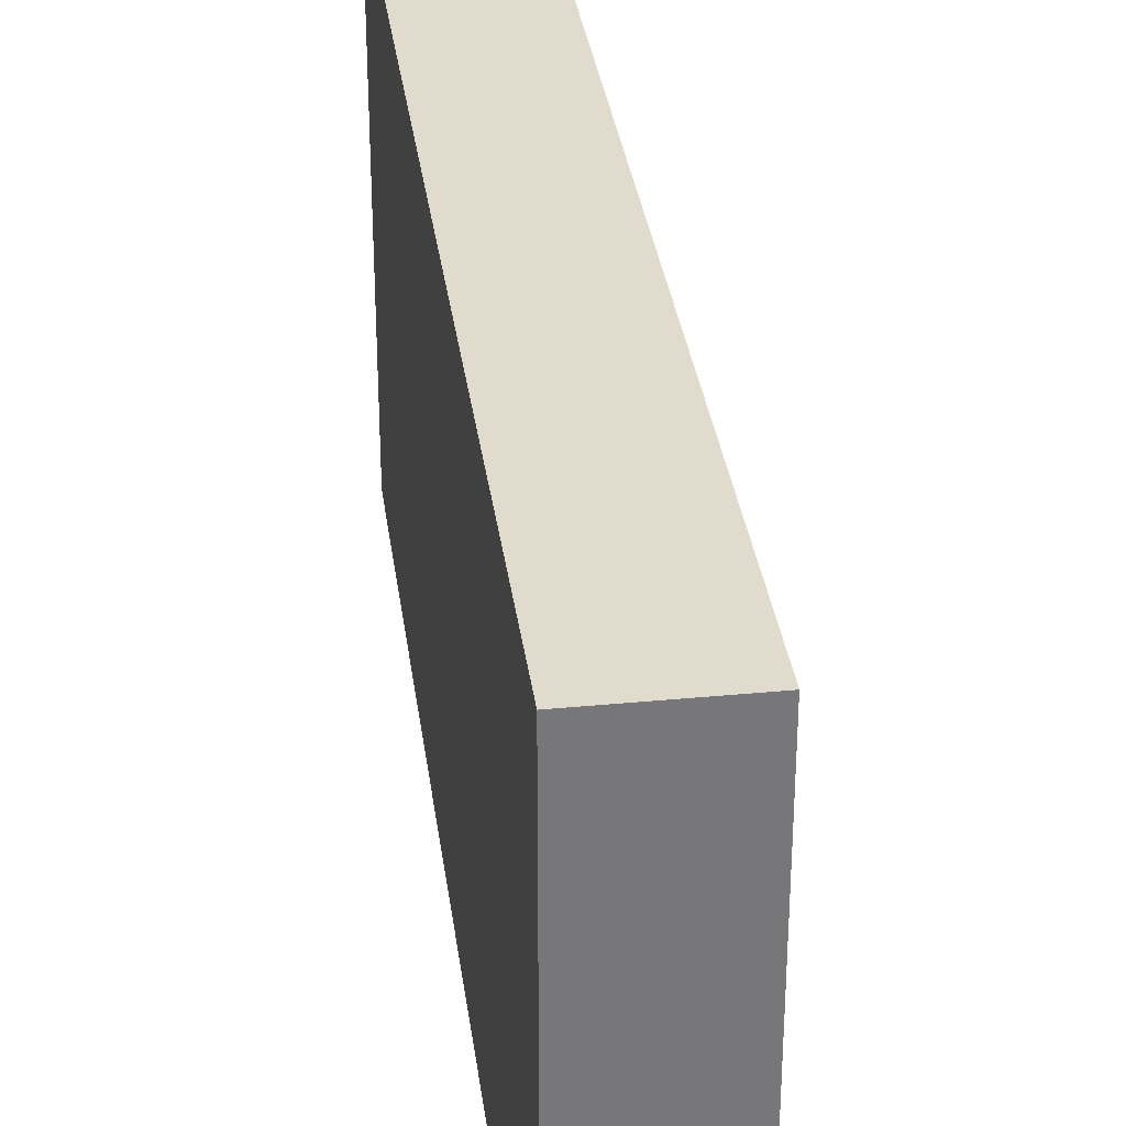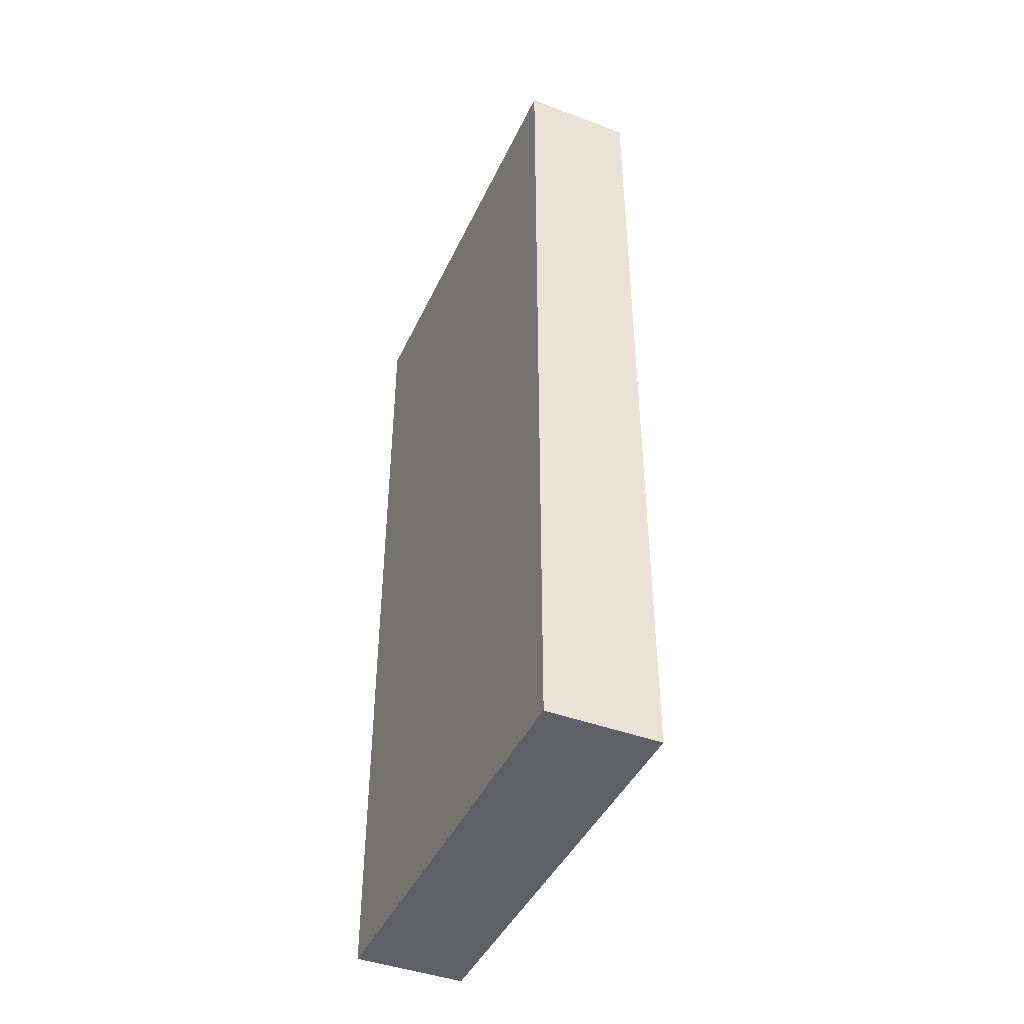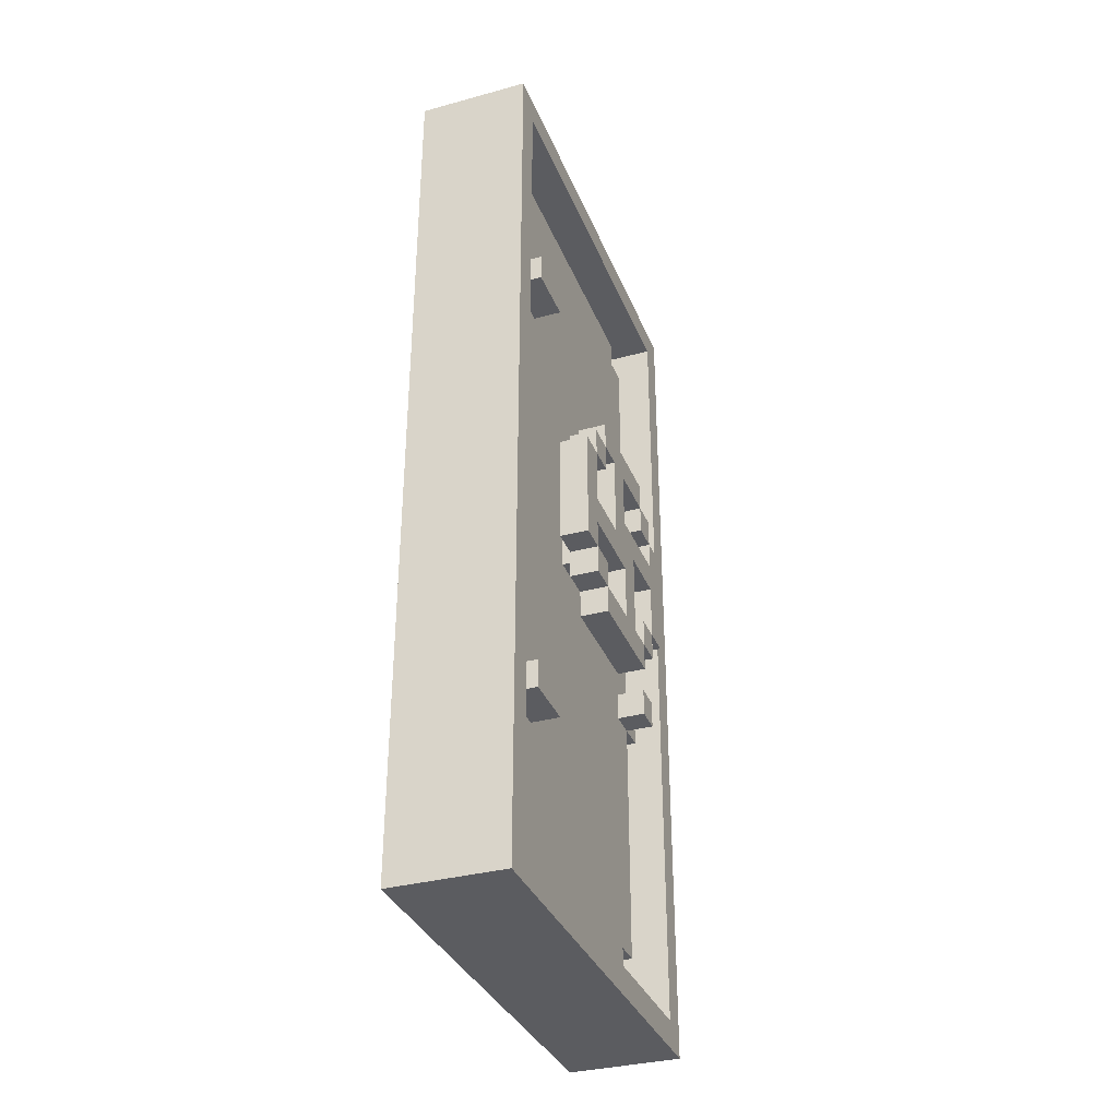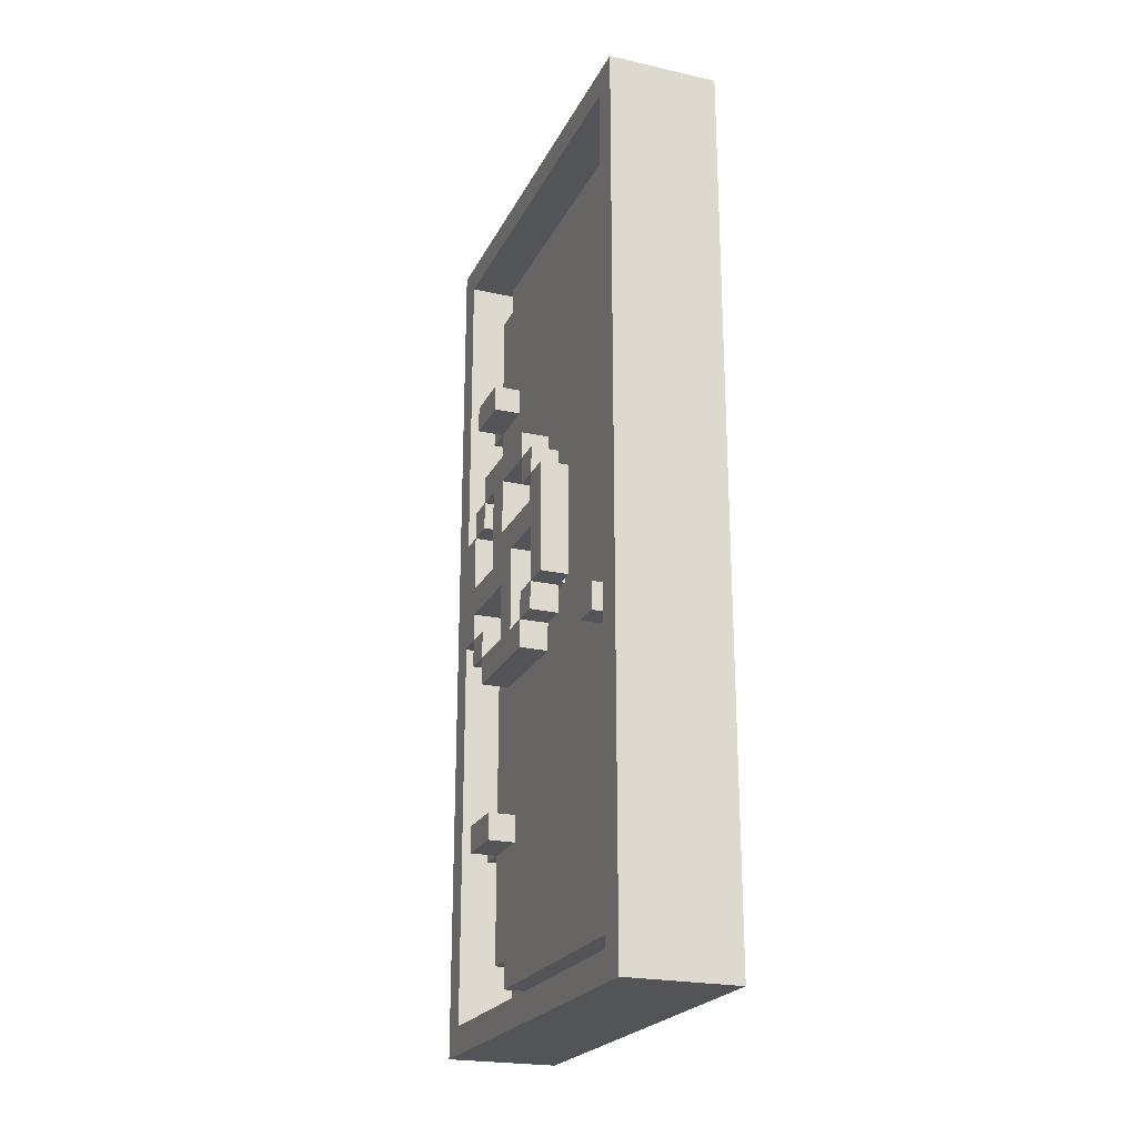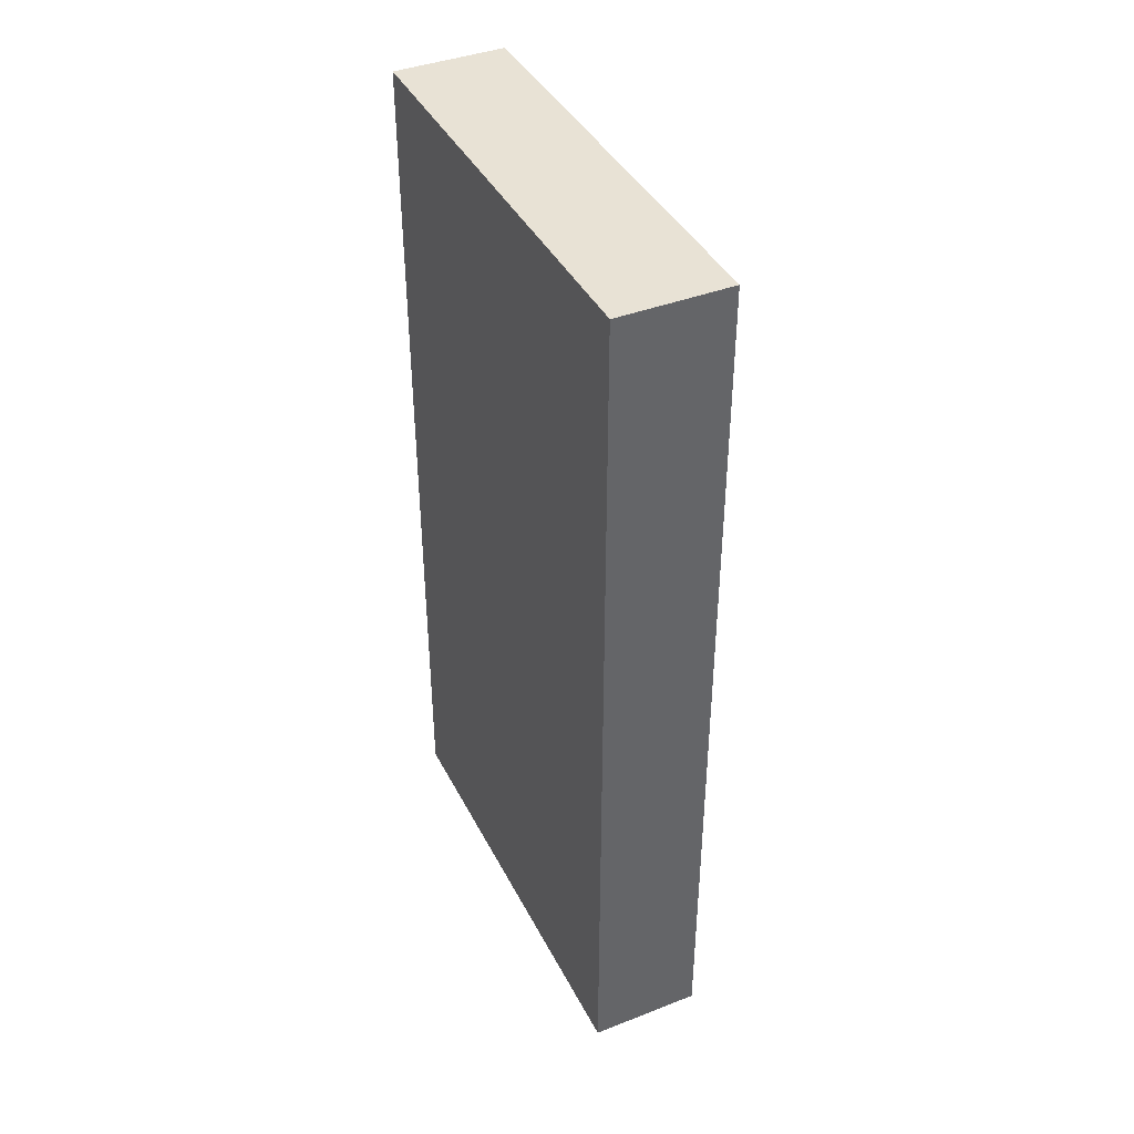
<metadata>
{"format":"obj","ext":"obj","renderer":"f3d","projection":"perspective","resolution":1024,"background":"white","views":[{"elev":33.3,"azim":-7.5,"up":"+Z"},{"elev":-43.4,"azim":-23.8,"up":"+Y"},{"elev":-34.5,"azim":20.0,"up":"+Y"},{"elev":-22.8,"azim":159.2,"up":"+Y"},{"elev":40.8,"azim":-25.3,"up":"+Y"}]}
</metadata>
<code>
v -8 0 8
v -8 0 -8
v -8 32 8
v -8 32 -8
v -4 12 2
v -4 12 -2
v -4 13 3
v -4 13 2
v -4 13 -0
v -4 13 -1
v -4 13 -2
v -4 13 -3
v -4 14 4
v -4 14 3
v -4 14 2
v -4 14 -2
v -4 14 -3
v -4 14 -4
v -4 15 3
v -4 15 1
v -4 15 -0
v -4 15 -1
v -4 16 3
v -4 16 1
v -4 16 -1
v -4 16 -3
v -4 17 1
v -4 17 -0
v -4 17 -1
v -4 17 -3
v -4 18 4
v -4 18 3
v -4 18 2
v -4 18 -2
v -4 18 -3
v -4 18 -4
v -4 19 3
v -4 19 2
v -4 19 1
v -4 19 -0
v -4 19 -2
v -4 19 -3
v -4 20 2
v -4 20 -2
v -6 1 7
v -6 1 -7
v -6 2 5
v -6 2 -5
v -6 3 6
v -6 3 5
v -6 3 -5
v -6 3 -6
v -6 7 7
v -6 7 6
v -6 8 7
v -6 8 6
v -6 12 -6
v -6 12 -7
v -6 13 -6
v -6 13 -7
v -6 24 7
v -6 24 6
v -6 25 7
v -6 25 6
v -6 29 6
v -6 29 5
v -6 29 -5
v -6 29 -6
v -6 30 5
v -6 30 -5
v -6 31 7
v -6 31 -7
v -5 2 5
v -5 2 -5
v -5 3 6
v -5 3 5
v -5 3 -5
v -5 3 -6
v -5 7 7
v -5 7 6
v -5 7 4
v -5 7 3
v -5 8 7
v -5 8 6
v -5 8 4
v -5 8 3
v -5 12 -5
v -5 12 -6
v -5 12 -7
v -5 13 -5
v -5 13 -6
v -5 13 -7
v -5 15 1
v -5 15 -1
v -5 17 1
v -5 17 -1
v -5 24 7
v -5 24 6
v -5 24 4
v -5 24 3
v -5 25 7
v -5 25 6
v -5 25 4
v -5 25 3
v -5 29 6
v -5 29 5
v -5 29 -5
v -5 29 -6
v -5 30 5
v -5 30 -5
v -4 0 8
v -4 0 -8
v -4 1 7
v -4 1 -7
v -4 7 8
v -4 7 7
v -4 7 6
v -4 7 4
v -4 8 8
v -4 8 7
v -4 8 6
v -4 8 4
v -4 12 -5
v -4 12 -6
v -4 13 -5
v -4 13 -6
v -4 24 8
v -4 24 7
v -4 24 6
v -4 24 4
v -4 25 8
v -4 25 7
v -4 25 6
v -4 25 4
v -4 31 7
v -4 31 -7
v -4 32 8
v -4 32 -8
v -3 12 2
v -3 12 -2
v -3 13 3
v -3 13 2
v -3 13 -0
v -3 13 -1
v -3 13 -2
v -3 13 -3
v -3 14 4
v -3 14 3
v -3 14 2
v -3 14 -2
v -3 14 -3
v -3 14 -4
v -3 15 3
v -3 15 1
v -3 15 -0
v -3 15 -1
v -3 16 3
v -3 16 1
v -3 16 -1
v -3 16 -3
v -3 17 1
v -3 17 -0
v -3 17 -1
v -3 17 -3
v -3 18 4
v -3 18 3
v -3 18 2
v -3 18 -2
v -3 18 -3
v -3 18 -4
v -3 19 3
v -3 19 2
v -3 19 1
v -3 19 -0
v -3 19 -2
v -3 19 -3
v -3 20 2
v -3 20 -2
v -8 0 8
v -8 32 8
v -5 7 8
v -5 8 8
v -5 24 8
v -5 25 8
v -4 0 8
v -4 7 8
v -4 8 8
v -4 24 8
v -4 25 8
v -4 32 8
v -6 3 6
v -6 7 6
v -6 8 6
v -6 24 6
v -6 25 6
v -6 29 6
v -5 3 6
v -5 7 6
v -5 8 6
v -5 24 6
v -5 25 6
v -5 29 6
v -4 7 6
v -4 8 6
v -4 24 6
v -4 25 6
v -6 2 5
v -6 3 5
v -6 29 5
v -6 30 5
v -5 2 5
v -5 3 5
v -5 29 5
v -5 30 5
v -4 14 4
v -4 18 4
v -3 14 4
v -3 18 4
v -4 13 3
v -4 14 3
v -4 18 3
v -4 19 3
v -3 13 3
v -3 14 3
v -3 18 3
v -3 19 3
v -4 12 2
v -4 13 2
v -4 19 2
v -4 20 2
v -3 12 2
v -3 13 2
v -3 19 2
v -3 20 2
v -5 15 1
v -5 17 1
v -4 15 1
v -4 16 1
v -4 17 1
v -4 19 1
v -3 16 1
v -3 17 1
v -3 19 1
v -4 13 -0
v -4 15 -0
v -3 13 -0
v -3 15 -0
v -4 13 -2
v -4 14 -2
v -4 18 -2
v -4 19 -2
v -3 13 -2
v -3 14 -2
v -3 18 -2
v -3 19 -2
v -4 14 -3
v -4 16 -3
v -4 17 -3
v -4 18 -3
v -3 14 -3
v -3 16 -3
v -3 17 -3
v -3 18 -3
v -5 12 -5
v -5 13 -5
v -4 12 -5
v -4 13 -5
v -6 1 -7
v -6 12 -7
v -6 13 -7
v -6 31 -7
v -5 12 -7
v -5 13 -7
v -4 1 -7
v -4 31 -7
v -6 1 7
v -6 7 7
v -6 8 7
v -6 24 7
v -6 25 7
v -6 31 7
v -5 7 7
v -5 8 7
v -5 24 7
v -5 25 7
v -4 1 7
v -4 7 7
v -4 8 7
v -4 24 7
v -4 25 7
v -4 31 7
v -5 7 4
v -5 8 4
v -5 24 4
v -5 25 4
v -4 7 4
v -4 8 4
v -4 24 4
v -4 25 4
v -4 14 3
v -4 15 3
v -4 16 3
v -4 18 3
v -3 14 3
v -3 15 3
v -3 16 3
v -3 18 3
v -4 13 2
v -4 14 2
v -4 18 2
v -4 19 2
v -3 13 2
v -3 14 2
v -3 18 2
v -3 19 2
v -4 17 -0
v -4 19 -0
v -3 17 -0
v -3 19 -0
v -5 15 -1
v -5 17 -1
v -4 13 -1
v -4 15 -1
v -4 16 -1
v -4 17 -1
v -3 13 -1
v -3 15 -1
v -3 16 -1
v -4 12 -2
v -4 13 -2
v -4 19 -2
v -4 20 -2
v -3 12 -2
v -3 13 -2
v -3 19 -2
v -3 20 -2
v -4 13 -3
v -4 14 -3
v -4 18 -3
v -4 19 -3
v -3 13 -3
v -3 14 -3
v -3 18 -3
v -3 19 -3
v -4 14 -4
v -4 18 -4
v -3 14 -4
v -3 18 -4
v -6 2 -5
v -6 3 -5
v -6 29 -5
v -6 30 -5
v -5 2 -5
v -5 3 -5
v -5 29 -5
v -5 30 -5
v -6 3 -6
v -6 12 -6
v -6 13 -6
v -6 29 -6
v -5 3 -6
v -5 12 -6
v -5 13 -6
v -5 29 -6
v -4 12 -6
v -4 13 -6
v -8 0 -8
v -8 32 -8
v -4 0 -8
v -4 32 -8
v -8 0 8
v -4 0 8
v -8 0 -8
v -4 0 -8
v -6 2 5
v -5 2 5
v -6 2 -5
v -5 2 -5
v -6 3 6
v -5 3 6
v -6 3 5
v -5 3 5
v -6 3 -5
v -5 3 -5
v -6 3 -6
v -5 3 -6
v -6 7 7
v -5 7 7
v -6 7 6
v -5 7 6
v -4 7 6
v -5 7 4
v -4 7 4
v -4 12 2
v -3 12 2
v -4 12 -2
v -3 12 -2
v -5 12 -5
v -4 12 -5
v -6 12 -6
v -5 12 -6
v -4 12 -6
v -6 12 -7
v -5 12 -7
v -4 13 3
v -3 13 3
v -4 13 2
v -3 13 2
v -4 13 -2
v -3 13 -2
v -4 13 -3
v -3 13 -3
v -4 14 4
v -3 14 4
v -4 14 3
v -3 14 3
v -4 14 -3
v -3 14 -3
v -4 14 -4
v -3 14 -4
v -4 15 3
v -3 15 3
v -5 15 1
v -4 15 1
v -3 15 1
v -4 15 -0
v -3 15 -0
v -5 15 -1
v -4 15 -1
v -4 16 -1
v -3 16 -1
v -4 16 -3
v -3 16 -3
v -4 18 3
v -3 18 3
v -4 18 2
v -3 18 2
v -4 18 -2
v -3 18 -2
v -4 18 -3
v -3 18 -3
v -4 19 2
v -3 19 2
v -4 19 1
v -3 19 1
v -4 19 -0
v -3 19 -0
v -4 19 -2
v -3 19 -2
v -6 24 7
v -5 24 7
v -6 24 6
v -5 24 6
v -4 24 6
v -5 24 4
v -4 24 4
v -6 31 7
v -4 31 7
v -6 31 -7
v -4 31 -7
v -6 1 7
v -4 1 7
v -6 1 -7
v -4 1 -7
v -6 8 7
v -5 8 7
v -6 8 6
v -5 8 6
v -4 8 6
v -5 8 4
v -4 8 4
v -4 13 2
v -3 13 2
v -4 13 -0
v -3 13 -0
v -4 13 -1
v -3 13 -1
v -4 13 -2
v -3 13 -2
v -5 13 -5
v -4 13 -5
v -6 13 -6
v -5 13 -6
v -4 13 -6
v -6 13 -7
v -5 13 -7
v -4 14 3
v -3 14 3
v -4 14 2
v -3 14 2
v -4 14 -2
v -3 14 -2
v -4 14 -3
v -3 14 -3
v -4 16 3
v -3 16 3
v -4 16 1
v -3 16 1
v -5 17 1
v -4 17 1
v -4 17 -0
v -3 17 -0
v -5 17 -1
v -4 17 -1
v -3 17 -1
v -4 17 -3
v -3 17 -3
v -4 18 4
v -3 18 4
v -4 18 3
v -3 18 3
v -4 18 -3
v -3 18 -3
v -4 18 -4
v -3 18 -4
v -4 19 3
v -3 19 3
v -4 19 2
v -3 19 2
v -4 19 -2
v -3 19 -2
v -4 19 -3
v -3 19 -3
v -4 20 2
v -3 20 2
v -4 20 -2
v -3 20 -2
v -6 25 7
v -5 25 7
v -6 25 6
v -5 25 6
v -4 25 6
v -5 25 4
v -4 25 4
v -6 29 6
v -5 29 6
v -6 29 5
v -5 29 5
v -6 29 -5
v -5 29 -5
v -6 29 -6
v -5 29 -6
v -6 30 5
v -5 30 5
v -6 30 -5
v -5 30 -5
v -8 32 8
v -4 32 8
v -8 32 -8
v -4 32 -8
f 3 2 1
f 4 2 3
f 8 6 5
f 9 6 8
f 10 6 9
f 11 6 10
f 14 8 7
f 15 8 14
f 16 12 11
f 17 12 16
f 19 14 13
f 21 10 9
f 22 10 21
f 23 20 19
f 23 19 13
f 24 20 23
f 26 18 17
f 29 26 25
f 30 18 26
f 30 26 29
f 31 23 13
f 32 23 31
f 35 18 30
f 36 18 35
f 37 33 32
f 38 33 37
f 39 28 27
f 40 28 39
f 41 35 34
f 42 35 41
f 43 40 39
f 43 41 40
f 43 39 38
f 44 41 43
f 45 46 47
f 47 46 48
f 45 47 49
f 49 47 50
f 48 46 51
f 51 46 52
f 45 49 53
f 53 49 54
f 52 46 57
f 57 46 58
f 55 56 61
f 61 56 62
f 63 64 65
f 59 60 68
f 65 66 69
f 67 68 70
f 65 69 71
f 69 70 71
f 63 65 71
f 70 68 72
f 71 70 72
f 68 60 72
f 73 74 76
f 76 74 77
f 75 76 80
f 77 78 80
f 76 77 80
f 80 78 81
f 81 78 82
f 79 80 83
f 83 80 84
f 81 82 85
f 82 78 86
f 85 82 86
f 84 85 87
f 86 78 87
f 85 86 87
f 87 78 88
f 84 87 90
f 88 89 91
f 91 89 92
f 84 90 93
f 90 91 93
f 93 91 94
f 84 93 95
f 94 91 96
f 84 95 98
f 95 96 98
f 98 96 99
f 99 96 100
f 97 98 101
f 101 98 102
f 99 100 103
f 100 96 104
f 103 100 104
f 102 103 105
f 103 104 105
f 105 104 106
f 96 91 107
f 106 104 107
f 104 96 107
f 107 91 108
f 106 107 109
f 109 107 110
f 111 112 113
f 113 112 114
f 111 113 115
f 115 113 116
f 115 116 119
f 119 116 120
f 117 118 121
f 121 118 122
f 123 124 125
f 125 124 126
f 119 120 127
f 127 120 128
f 127 128 131
f 131 128 132
f 129 130 133
f 133 130 134
f 131 132 135
f 114 112 136
f 131 135 137
f 135 136 137
f 136 112 138
f 137 136 138
f 139 140 142
f 142 140 143
f 143 140 144
f 144 140 145
f 141 142 148
f 148 142 149
f 145 146 150
f 150 146 151
f 147 148 153
f 143 144 155
f 155 144 156
f 153 154 157
f 147 153 157
f 155 156 158
f 157 154 158
f 154 155 158
f 158 156 159
f 151 152 160
f 158 159 161
f 161 159 162
f 159 160 163
f 162 159 163
f 160 152 164
f 163 160 164
f 147 157 165
f 165 157 166
f 164 152 169
f 169 152 170
f 166 167 171
f 171 167 172
f 161 162 173
f 173 162 174
f 168 169 175
f 175 169 176
f 173 174 177
f 174 175 177
f 172 173 177
f 177 175 178
f 181 180 179
f 182 180 181
f 183 180 182
f 184 180 183
f 185 181 179
f 186 182 181
f 186 181 185
f 187 183 182
f 187 182 186
f 188 184 183
f 188 183 187
f 189 180 184
f 189 184 188
f 190 180 189
f 197 192 191
f 198 192 197
f 199 194 193
f 200 194 199
f 201 196 195
f 202 196 201
f 203 199 198
f 204 199 203
f 205 201 200
f 206 201 205
f 211 208 207
f 212 208 211
f 213 210 209
f 214 210 213
f 217 216 215
f 218 216 217
f 223 220 219
f 224 220 223
f 225 222 221
f 226 222 225
f 231 228 227
f 232 228 231
f 233 230 229
f 234 230 233
f 237 236 235
f 238 236 237
f 239 236 238
f 241 239 238
f 242 240 239
f 242 239 241
f 243 240 242
f 246 245 244
f 247 245 246
f 252 249 248
f 253 249 252
f 254 251 250
f 255 251 254
f 260 257 256
f 261 257 260
f 262 259 258
f 263 259 262
f 266 265 264
f 267 265 266
f 272 269 268
f 273 271 270
f 274 272 268
f 274 273 272
f 275 271 273
f 275 273 274
f 276 277 282
f 278 279 283
f 283 279 284
f 280 281 285
f 276 282 286
f 282 283 287
f 286 282 287
f 283 284 288
f 287 283 288
f 284 285 289
f 288 284 289
f 285 281 290
f 289 285 290
f 290 281 291
f 292 293 296
f 296 293 297
f 294 295 298
f 298 295 299
f 300 301 304
f 304 301 305
f 302 303 306
f 306 303 307
f 308 309 312
f 312 309 313
f 310 311 314
f 314 311 315
f 316 317 318
f 318 317 319
f 320 321 323
f 323 321 324
f 324 321 325
f 322 323 326
f 323 324 327
f 326 323 327
f 327 324 328
f 329 330 333
f 333 330 334
f 331 332 335
f 335 332 336
f 337 338 341
f 341 338 342
f 339 340 343
f 343 340 344
f 345 346 347
f 347 346 348
f 349 350 353
f 353 350 354
f 351 352 355
f 355 352 356
f 357 358 361
f 361 358 362
f 359 360 363
f 363 360 364
f 362 363 365
f 365 363 366
f 367 368 369
f 369 368 370
f 373 372 371
f 374 372 373
f 377 376 375
f 378 376 377
f 381 380 379
f 382 380 381
f 385 384 383
f 386 384 385
f 389 388 387
f 390 388 389
f 392 391 390
f 393 391 392
f 396 395 394
f 397 395 396
f 401 399 398
f 402 399 401
f 403 401 400
f 404 401 403
f 407 406 405
f 408 406 407
f 411 410 409
f 412 410 411
f 415 414 413
f 416 414 415
f 419 418 417
f 420 418 419
f 424 422 421
f 425 422 424
f 426 424 423
f 426 425 424
f 427 425 426
f 428 426 423
f 429 426 428
f 432 431 430
f 433 431 432
f 436 435 434
f 437 435 436
f 440 439 438
f 441 439 440
f 444 443 442
f 445 443 444
f 448 447 446
f 449 447 448
f 452 451 450
f 453 451 452
f 455 454 453
f 456 454 455
f 459 458 457
f 460 458 459
f 461 462 463
f 463 462 464
f 465 466 467
f 467 466 468
f 468 469 470
f 470 469 471
f 472 473 474
f 474 473 475
f 476 477 478
f 478 477 479
f 480 481 483
f 483 481 484
f 482 483 485
f 485 483 486
f 487 488 489
f 489 488 490
f 491 492 493
f 493 492 494
f 495 496 497
f 497 496 498
f 499 500 501
f 499 501 503
f 501 502 503
f 503 502 504
f 504 502 505
f 504 505 506
f 506 505 507
f 508 509 510
f 510 509 511
f 512 513 514
f 514 513 515
f 516 517 518
f 518 517 519
f 520 521 522
f 522 521 523
f 524 525 526
f 526 525 527
f 528 529 530
f 530 529 531
f 531 532 533
f 533 532 534
f 535 536 537
f 537 536 538
f 539 540 541
f 541 540 542
f 543 544 545
f 545 544 546
f 547 548 549
f 549 548 550

</code>
